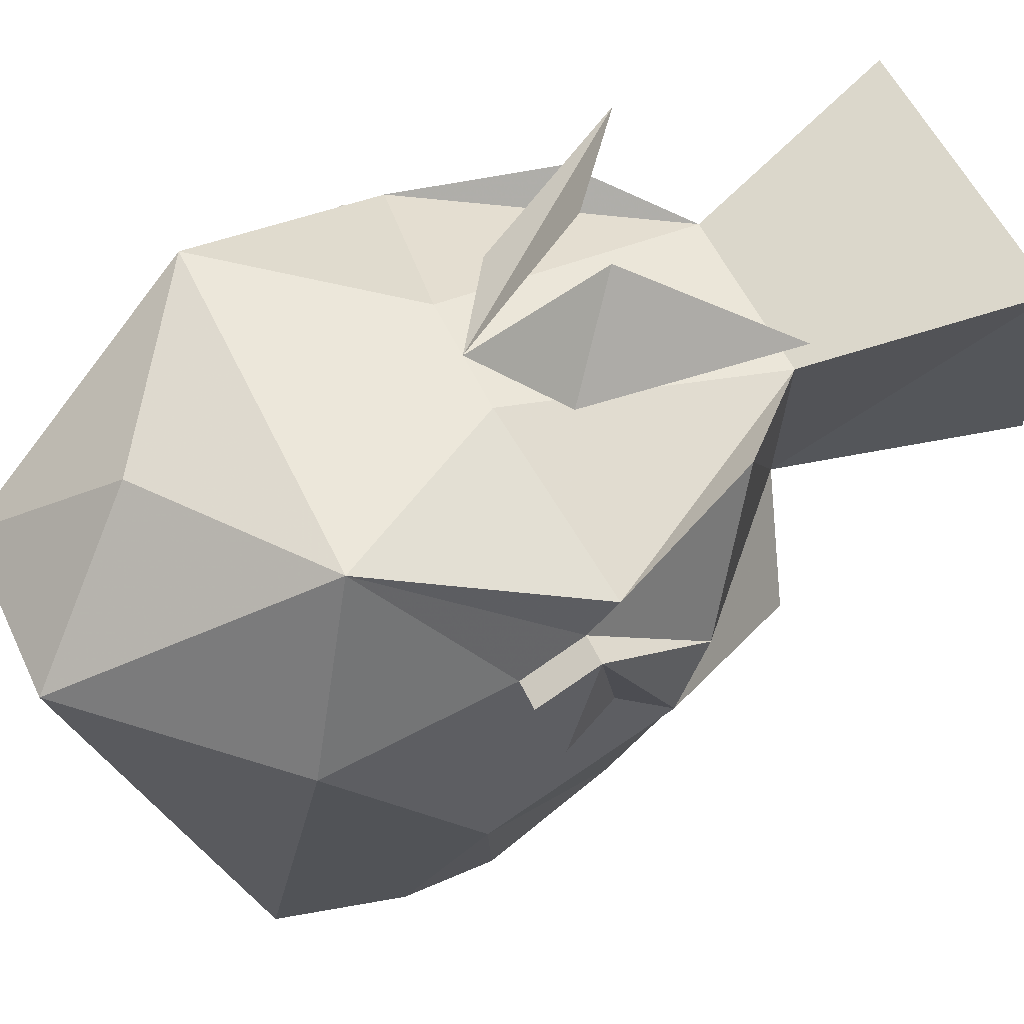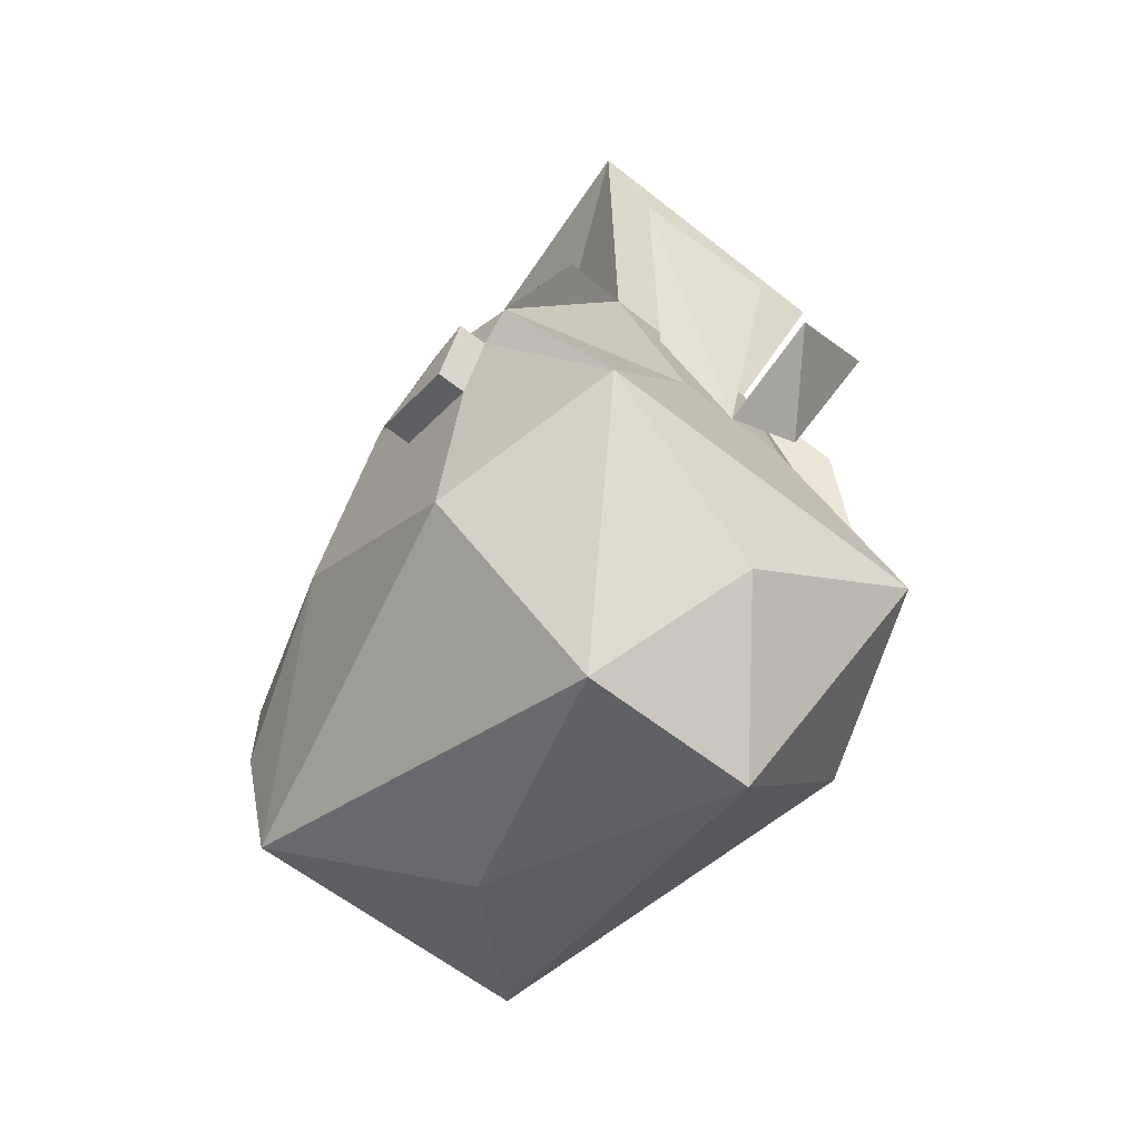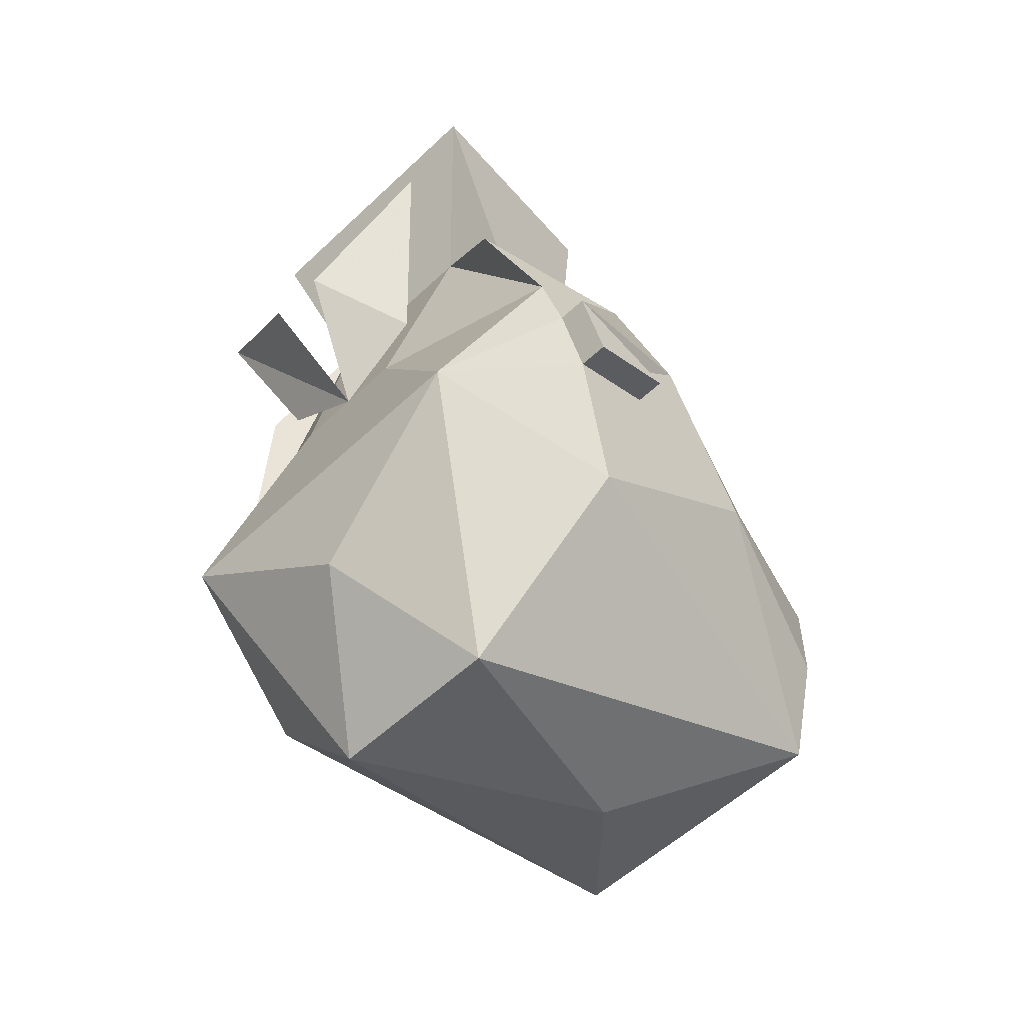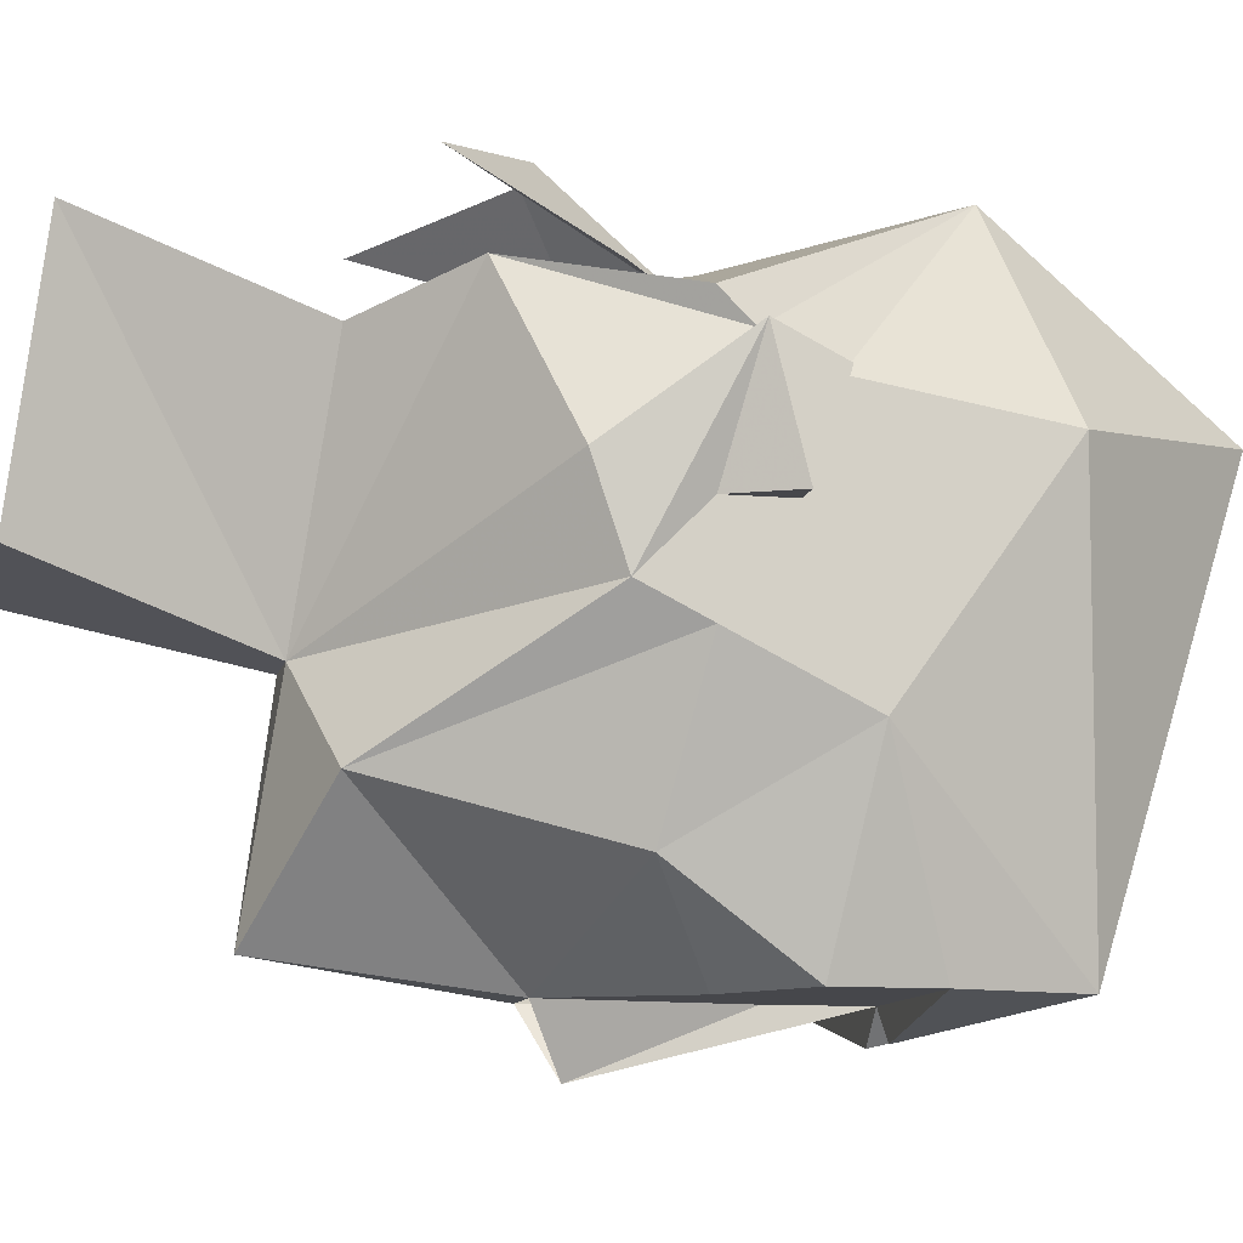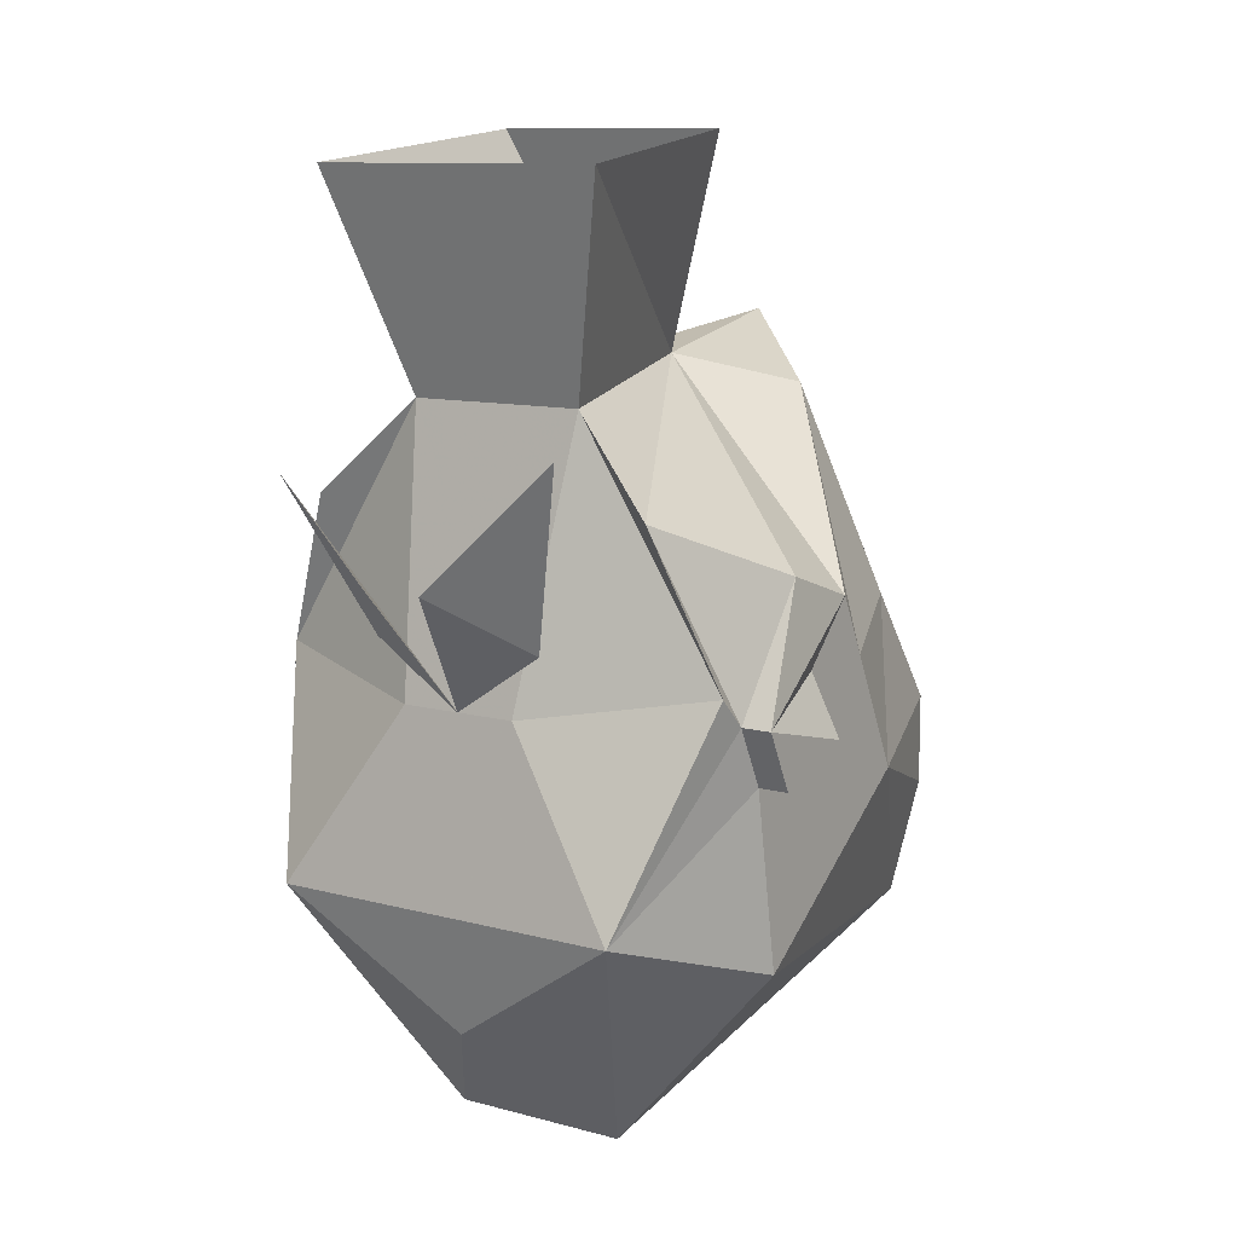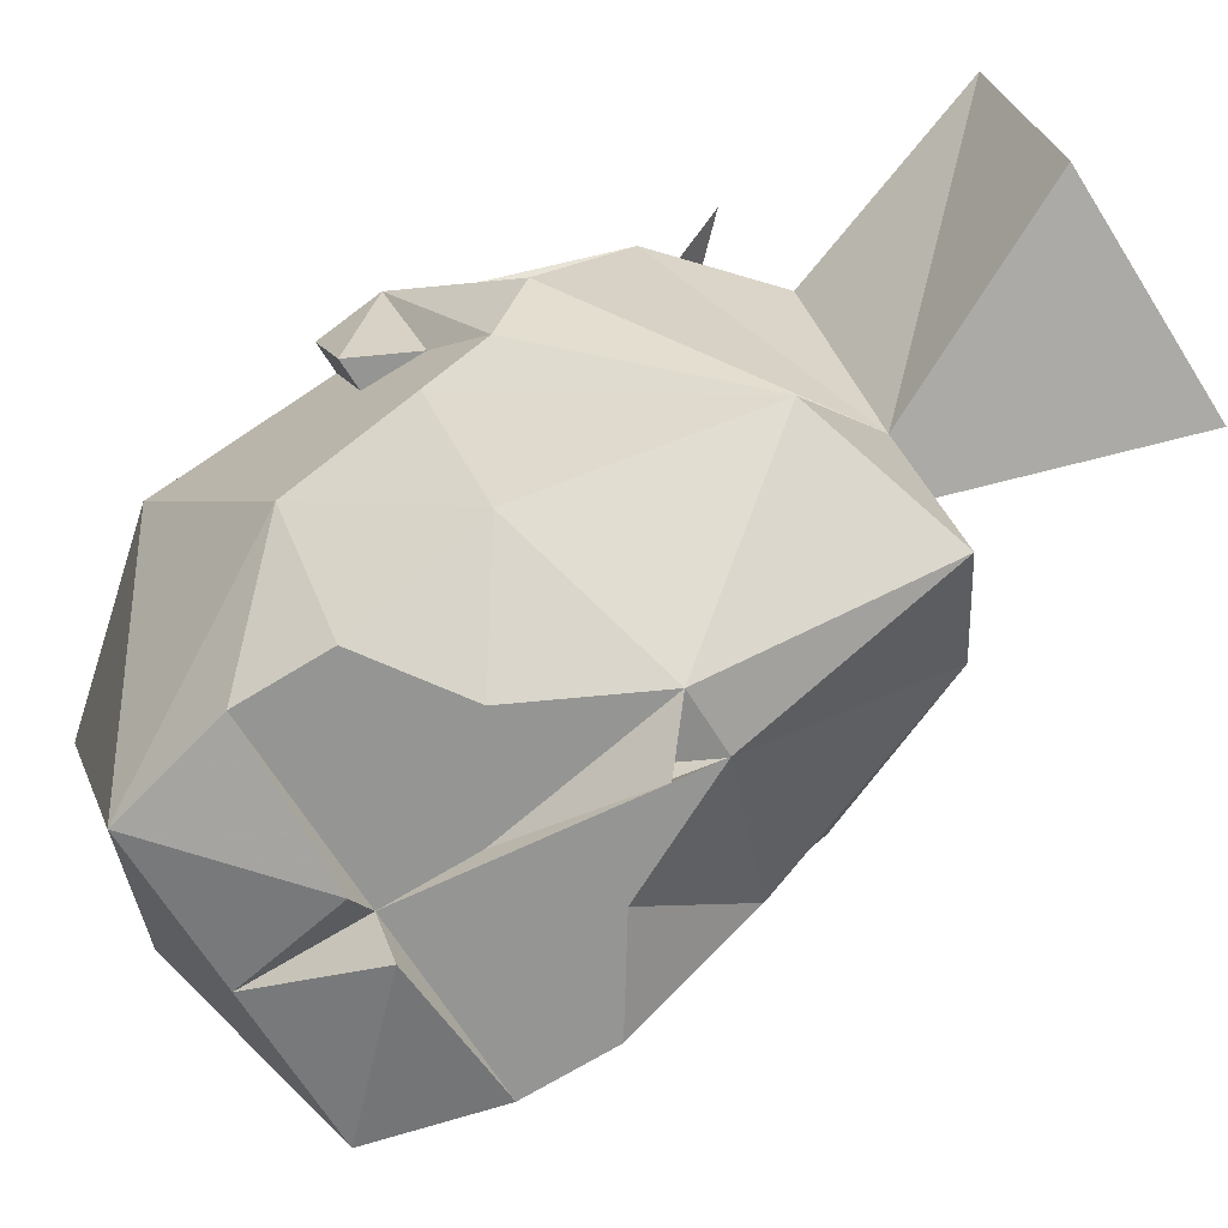
<metadata>
{"format":"obj","ext":"obj","renderer":"f3d","projection":"perspective","resolution":1024,"background":"white","views":[{"elev":55.2,"azim":65.1,"up":"+Z"},{"elev":-60.3,"azim":-39.0,"up":"+Y"},{"elev":-54.8,"azim":44.9,"up":"+Y"},{"elev":-10.7,"azim":-102.2,"up":"+Z"},{"elev":10.6,"azim":34.2,"up":"+Y"},{"elev":-67.3,"azim":122.1,"up":"+Z"}]}
</metadata>
<code>
v 0.07031 -1.398 -0.01562
v 0.07031 -1.391 0.01562
v 0.07031 -1.406 0.007812
v 0.0625 -1.406 0.007812
v 0.0625 -1.398 -0.01562
v 0.0625 -1.383 -0.01562
v 0.0625 -1.367 -0.03125
v 0.0625 -1.359 -0.007812
v 0.0625 -1.391 0.01562
v 0.04688 -1.438 0.04688
v 0.0625 -1.453 0
v 0.0625 -1.414 -0.05469
v 0.0625 -1.383 -0.03906
v 0.03125 -1.32 -0.0625
v 0.007812 -1.312 -0.03906
v 0.04688 -1.344 0.03125
v 0.0625 -1.383 0.02344
v 0.01562 -1.391 0.03906
v -0.01562 -1.391 0.03906
v -0.04688 -1.438 0.04688
v 0 -1.469 0.03906
v 0.02344 -1.5 0.007812
v 0.03906 -1.461 -0.1016
v 0.04688 -1.43 -0.1016
v 0.04688 -1.406 -0.1016
v 0.04688 -1.375 -0.07812
v 0.007812 -1.359 -0.1016
v 0 -1.305 -0.09375
v -0.007812 -1.312 -0.03906
v -0.03125 -1.258 -0.02344
v 0.03125 -1.258 -0.02344
v 0.03906 -1.266 0.03906
v 0.02344 -1.32 0.02344
v -0.02344 -1.32 0.02344
v -0.0625 -1.383 0.02344
v -0.0625 -1.391 0.01562
v -0.0625 -1.406 0.007812
v -0.0625 -1.453 0
v -0.02344 -1.5 0.007812
v 0 -1.484 -0.0625
v 0 -1.461 -0.1016
v 0.007812 -1.43 -0.1094
v 0.01562 -1.43 -0.1016
v 0.01562 -1.422 -0.1016
v 0 -1.406 -0.1016
v 0.02344 -1.398 -0.1016
v 0.02344 -1.391 -0.1016
v 0 -1.367 -0.1172
v -0.007812 -1.359 -0.1016
v -0.02344 -1.391 -0.1016
v -0.04688 -1.375 -0.07812
v -0.03125 -1.32 -0.0625
v -0.07031 -1.406 0.007812
v -0.07031 -1.391 0.01562
v -0.07031 -1.398 -0.01562
v -0.0625 -1.359 -0.007812
v -0.0625 -1.367 -0.03125
v -0.0625 -1.383 -0.01562
v -0.0625 -1.398 -0.01562
v -0.0625 -1.414 -0.05469
v -0.03906 -1.461 -0.1016
v -0.007812 -1.43 -0.1094
v 0 -1.43 -0.1016
v -0.0625 -1.383 -0.03906
v -0.04688 -1.406 -0.1016
v -0.04688 -1.43 -0.1016
v -0.01562 -1.43 -0.1016
v 0 -1.398 -0.1094
v -0.02344 -1.398 -0.1016
v -0.01562 -1.422 -0.1016
v -0.04688 -1.344 0.03125
v -0.03906 -1.266 0.03906
v 0.02344 -1.375 0.03906
v 0.03906 -1.328 0.05469
v 0.007812 -1.359 0.0625
v 0 -1.391 0.03906
v -0.007812 -1.359 0.0625
v -0.03906 -1.336 0.05469
v -0.02344 -1.375 0.03906
f 1 2 3
f 1 3 4
f 1 4 5
f 1 5 6
f 1 6 2
f 2 6 7
f 2 7 8
f 2 8 9
f 2 9 3
f 3 9 4
f 5 12 13
f 5 13 6
f 5 6 6
f 6 6 7
f 7 6 13
f 7 13 14
f 7 14 15
f 7 15 8
f 8 15 16
f 8 16 9
f 12 24 25
f 12 25 26
f 12 26 13
f 13 26 14
f 14 26 27
f 14 27 28
f 14 28 15
f 15 28 29
f 15 29 30
f 15 30 31
f 15 31 32
f 15 32 33
f 15 33 16
f 24 42 43
f 24 43 25
f 25 43 44
f 25 46 47
f 25 47 26
f 26 47 27
f 27 47 45
f 27 45 48
f 48 45 49
f 49 45 50
f 49 50 51
f 49 51 52
f 49 52 28
f 49 28 27
f 53 54 55
f 53 55 37
f 53 37 36
f 53 36 54
f 54 36 56
f 54 56 57
f 54 57 58
f 54 58 55
f 55 58 59
f 55 59 37
f 42 63 43
f 43 63 45
f 43 45 44
f 58 58 57
f 58 57 64
f 58 64 59
f 58 59 58
f 60 65 66
f 62 66 67
f 62 67 63
f 63 67 45
f 63 45 68
f 63 68 45
f 45 68 48
f 45 48 68
f 65 60 51
f 65 51 50
f 65 50 69
f 65 70 67
f 65 67 66
f 64 51 60
f 64 60 59
f 64 52 51
f 52 64 57
f 52 57 29
f 52 29 28
f 34 29 71
f 36 71 56
f 56 71 29
f 56 29 57
f 33 32 72
f 33 72 34
f 34 72 29
f 29 72 30
f 45 67 70
f 50 45 69
f 46 45 47
f 4 9 10
f 4 10 11
f 4 11 5
f 5 11 12
f 9 17 10
f 10 17 18
f 10 18 19
f 10 19 20
f 10 20 21
f 10 21 22
f 10 22 11
f 11 22 23
f 11 23 12
f 12 23 24
f 19 35 20
f 20 35 36
f 20 36 37
f 20 37 38
f 20 38 39
f 20 39 21
f 21 39 22
f 22 39 40
f 22 40 23
f 23 40 41
f 23 41 42
f 23 42 24
f 37 59 38
f 38 59 60
f 38 60 61
f 38 61 39
f 39 61 40
f 40 61 41
f 41 61 62
f 41 62 63
f 41 63 42
f 60 66 61
f 61 66 62
f 73 74 75
f 73 75 76
f 76 77 78
f 76 78 79
f 9 16 17
f 16 33 17
f 17 33 18
f 18 33 34
f 18 34 19
f 19 34 35
f 34 71 35
f 35 71 36
f 25 44 45
f 25 45 46
f 65 69 45
f 65 45 70

</code>
